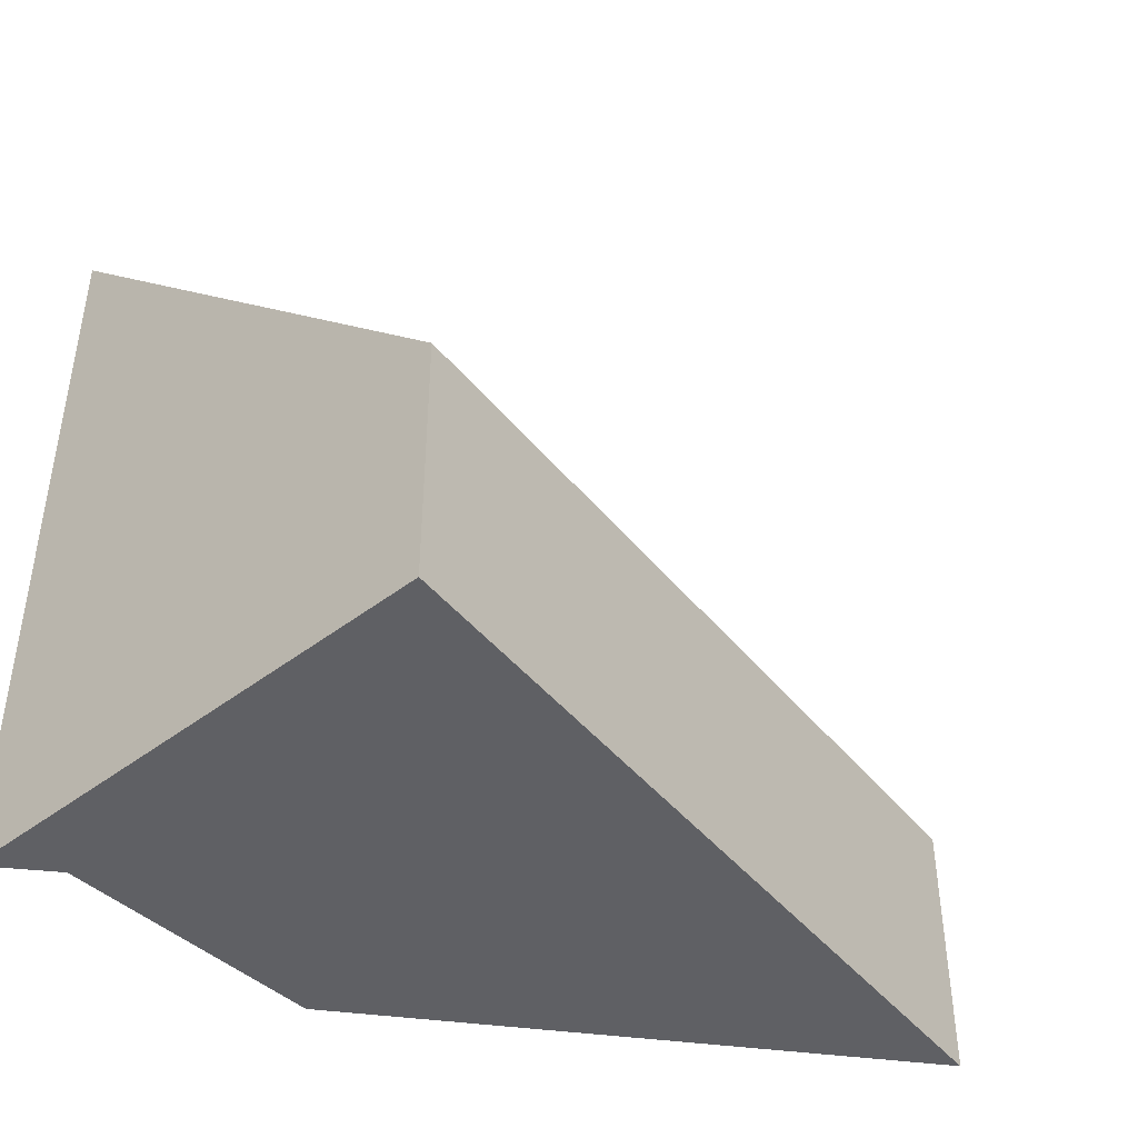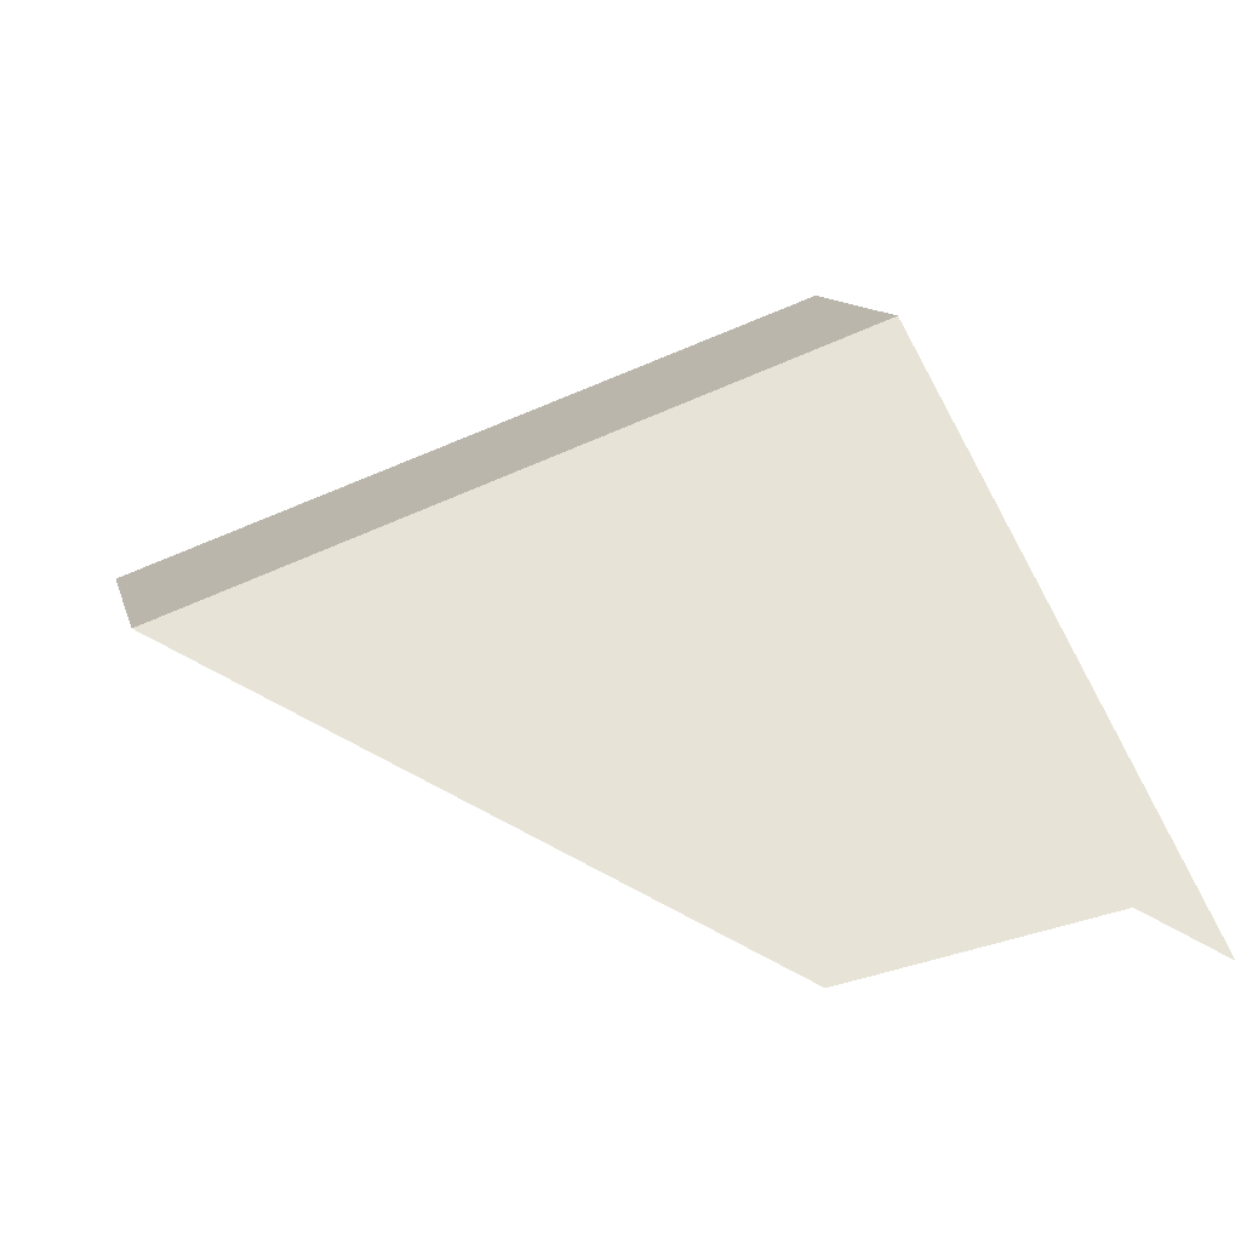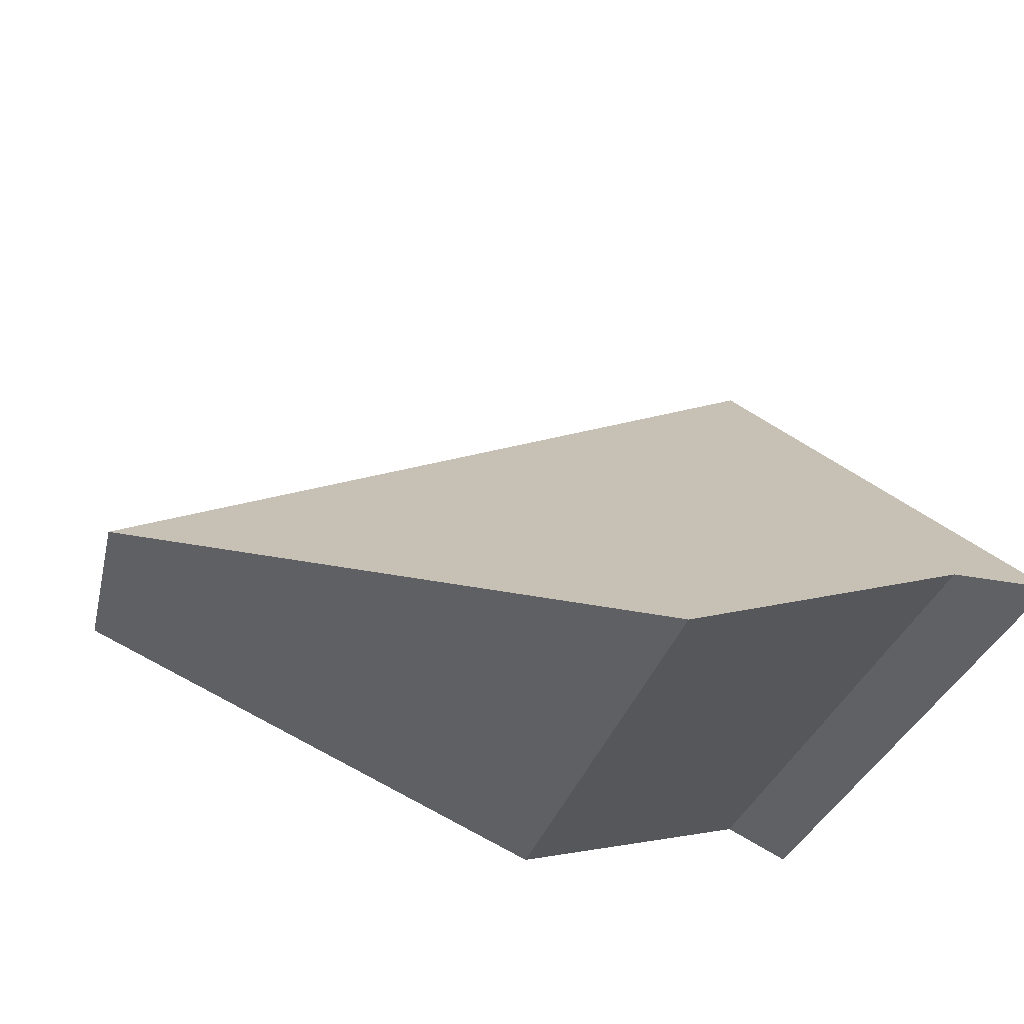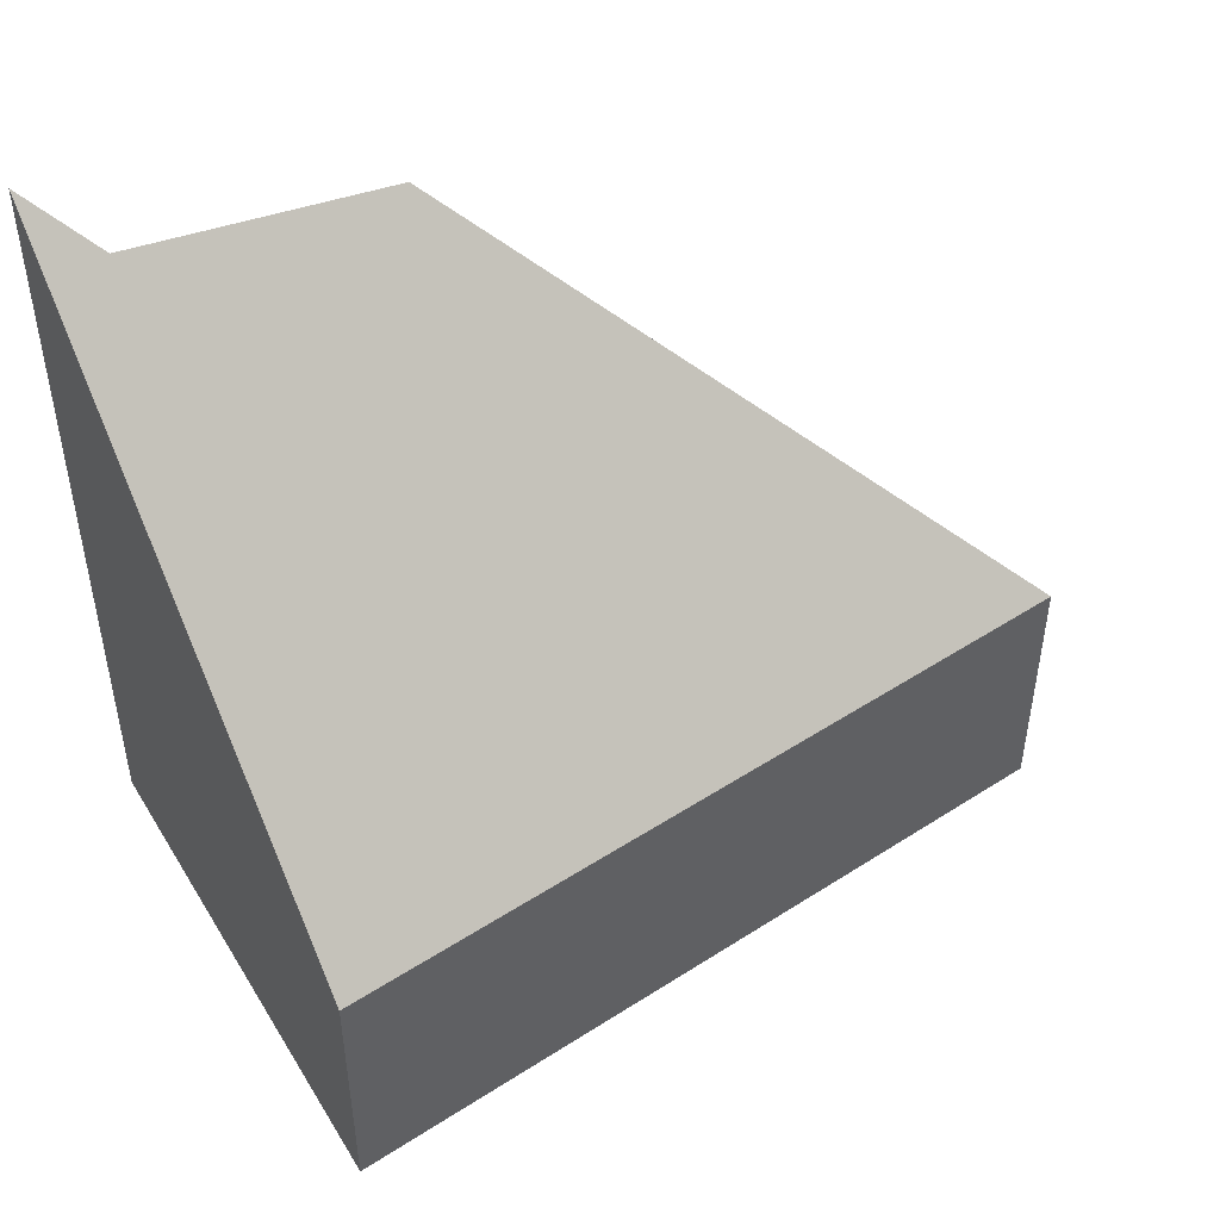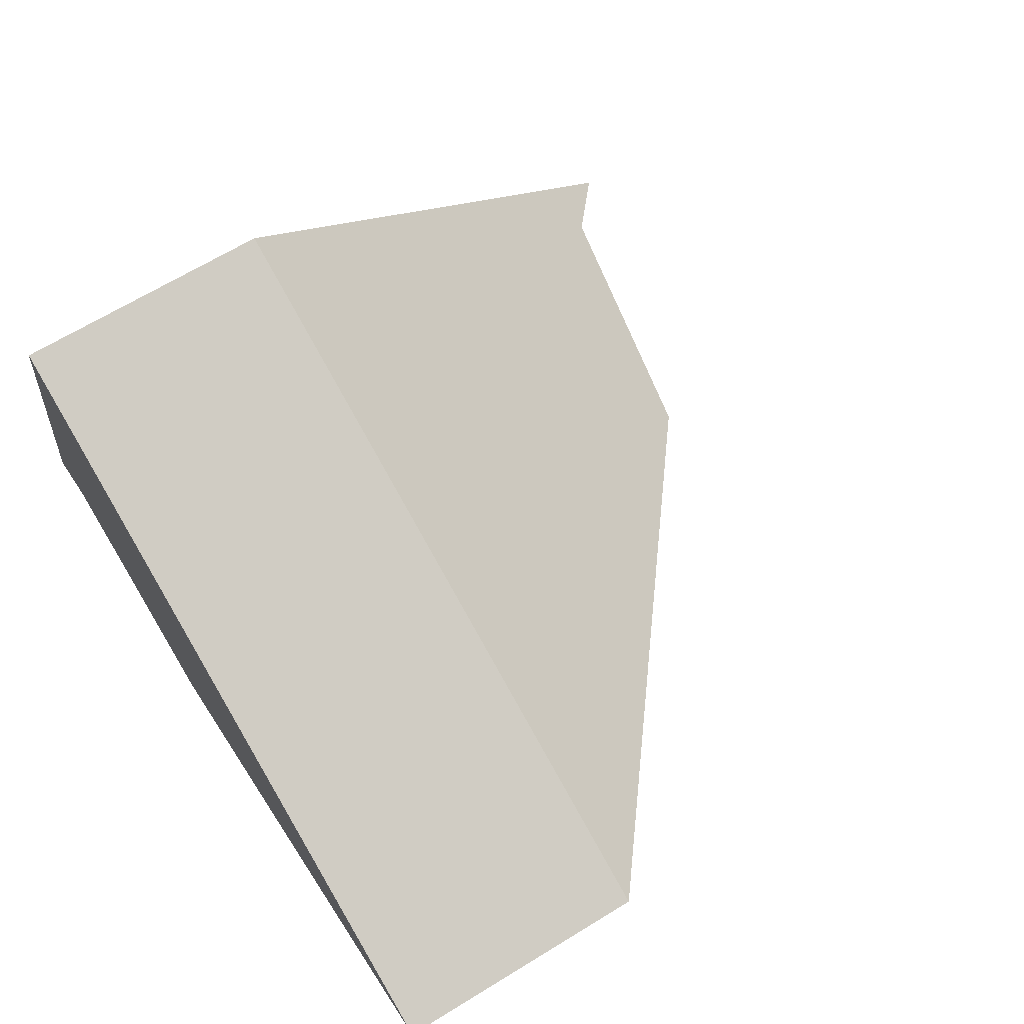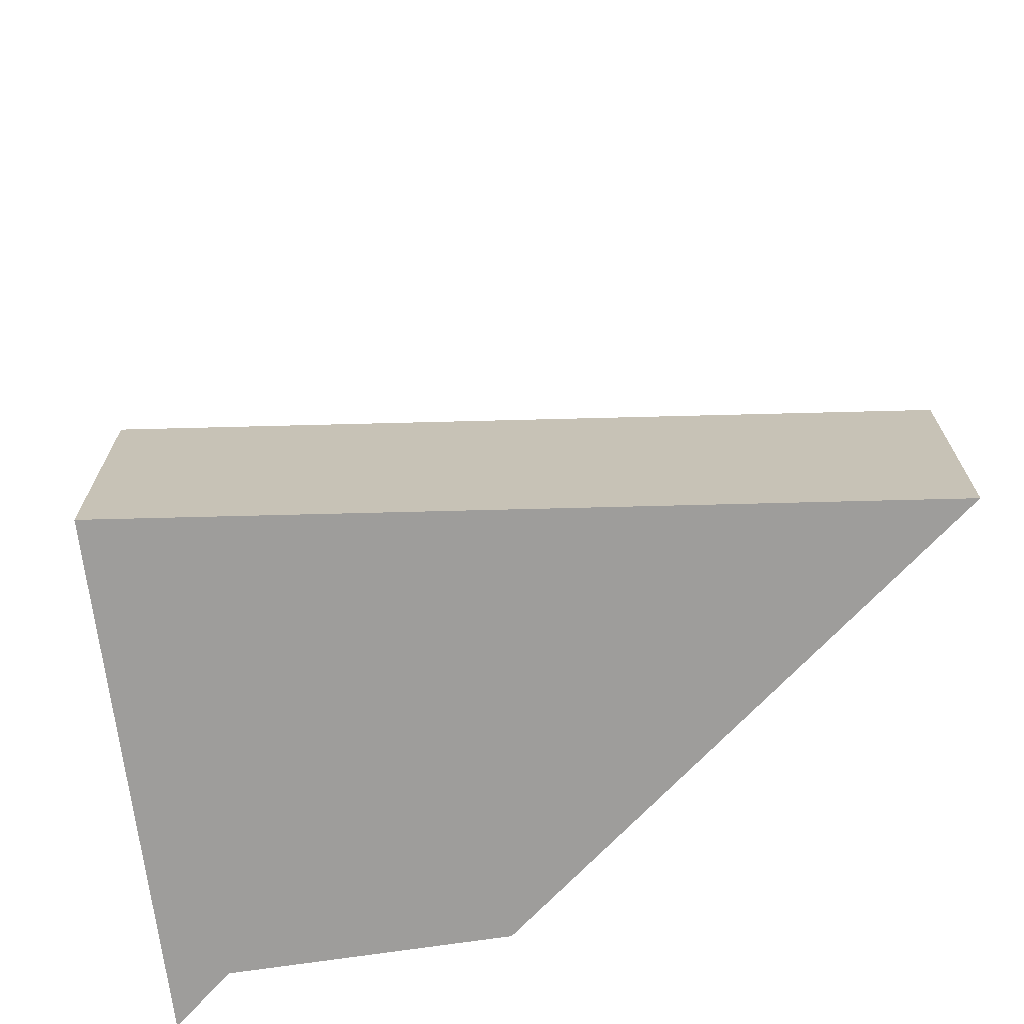
<metadata>
{"format":"obj","ext":"obj","renderer":"f3d","projection":"perspective","resolution":1024,"background":"white","views":[{"elev":-44.2,"azim":-33.7,"up":"+Y"},{"elev":11.3,"azim":166.3,"up":"+Z"},{"elev":-28.7,"azim":167.2,"up":"+Z"},{"elev":48.5,"azim":-15.6,"up":"+Y"},{"elev":66.6,"azim":58.4,"up":"+Z"},{"elev":-70.4,"azim":21.7,"up":"+Y"}]}
</metadata>
<code>
v 4.319 -0.1224 -0.2251
v 4.305 -0.06878 -0.2774
v 4.305 -0.1498 -0.2774
v 4.319 -0.1498 -0.2251
v 4.305 -0.06878 -0.2774
v 4.313 -0.07467 -0.2737
v 4.313 -0.1498 -0.2737
v 4.305 -0.1498 -0.2774
v 4.313 -0.07467 -0.2737
v 4.34 -0.07813 -0.2802
v 4.34 -0.1498 -0.2802
v 4.313 -0.1498 -0.2737
v 4.319 -0.1498 -0.2251
v 4.305 -0.1498 -0.2774
v 4.313 -0.1498 -0.2737
v 4.34 -0.1498 -0.2802
v 4.397 -0.1498 -0.2538
v 4.397 -0.1224 -0.2538
v 4.319 -0.1224 -0.2251
v 4.319 -0.1498 -0.2251
v 4.397 -0.1498 -0.2538
v 4.397 -0.1224 -0.2538
v 4.34 -0.07813 -0.2802
v 4.319 -0.1224 -0.2251
v 4.313 -0.07467 -0.2737
v 4.305 -0.06878 -0.2774
v 4.34 -0.07813 -0.2802
v 4.397 -0.1224 -0.2538
v 4.397 -0.1498 -0.2538
v 4.34 -0.1498 -0.2802
f 1 2 3
f 1 3 4
f 5 6 7
f 5 7 8
f 9 10 11
f 9 11 12
f 13 14 15
f 13 15 16
f 17 13 16
f 18 19 20
f 18 20 21
f 22 23 24
f 24 23 25
f 24 25 26
f 27 28 29
f 27 29 30

</code>
